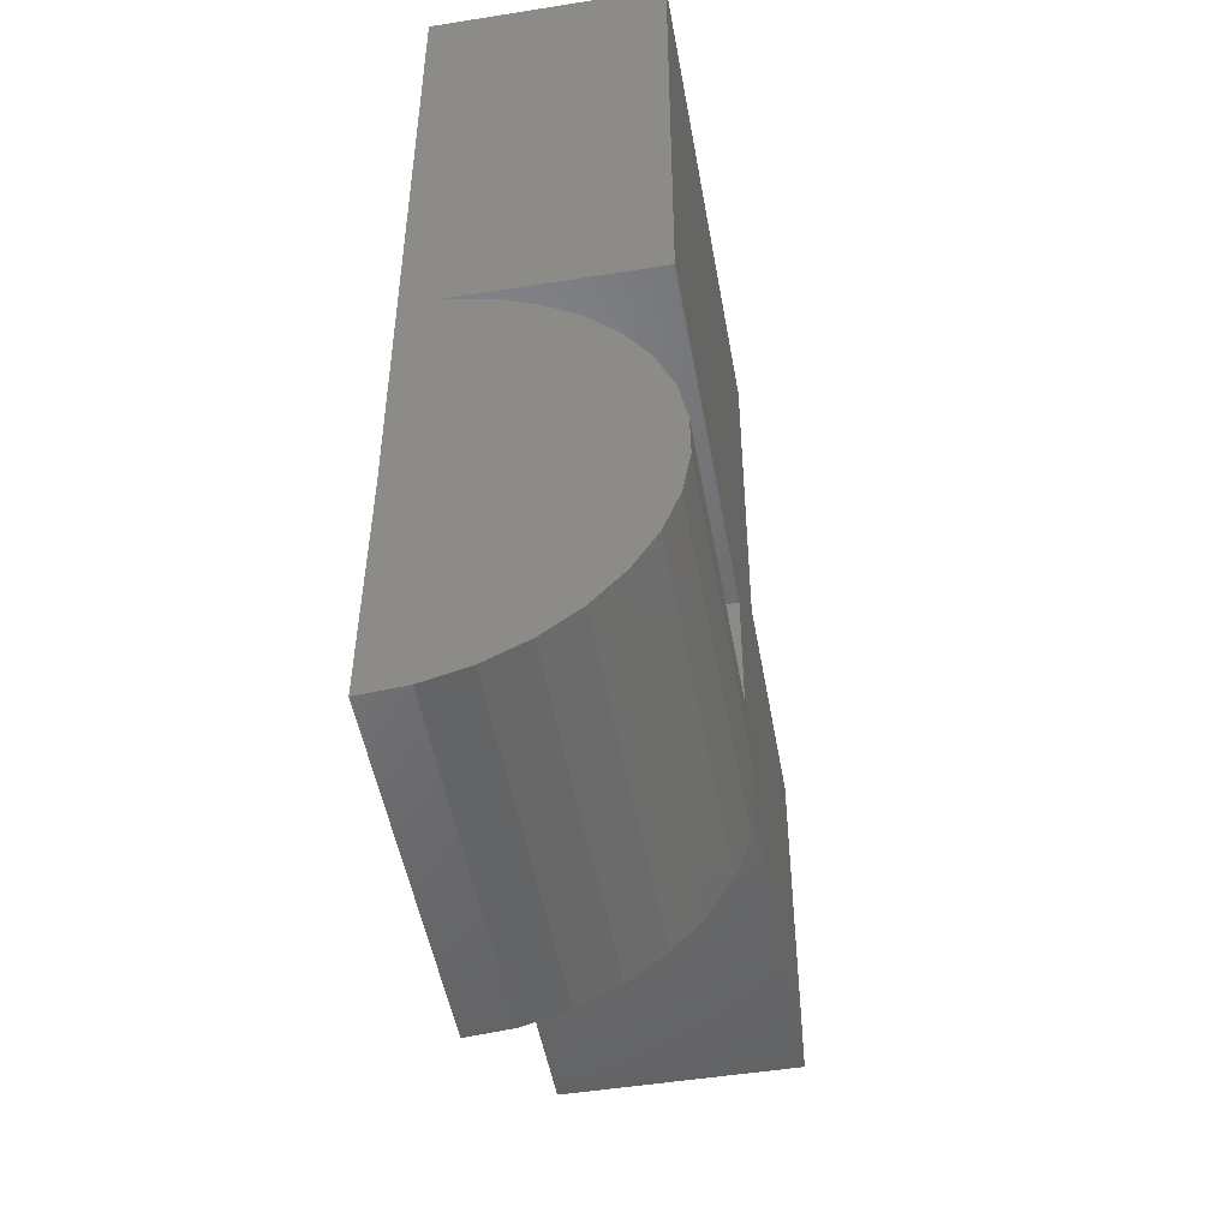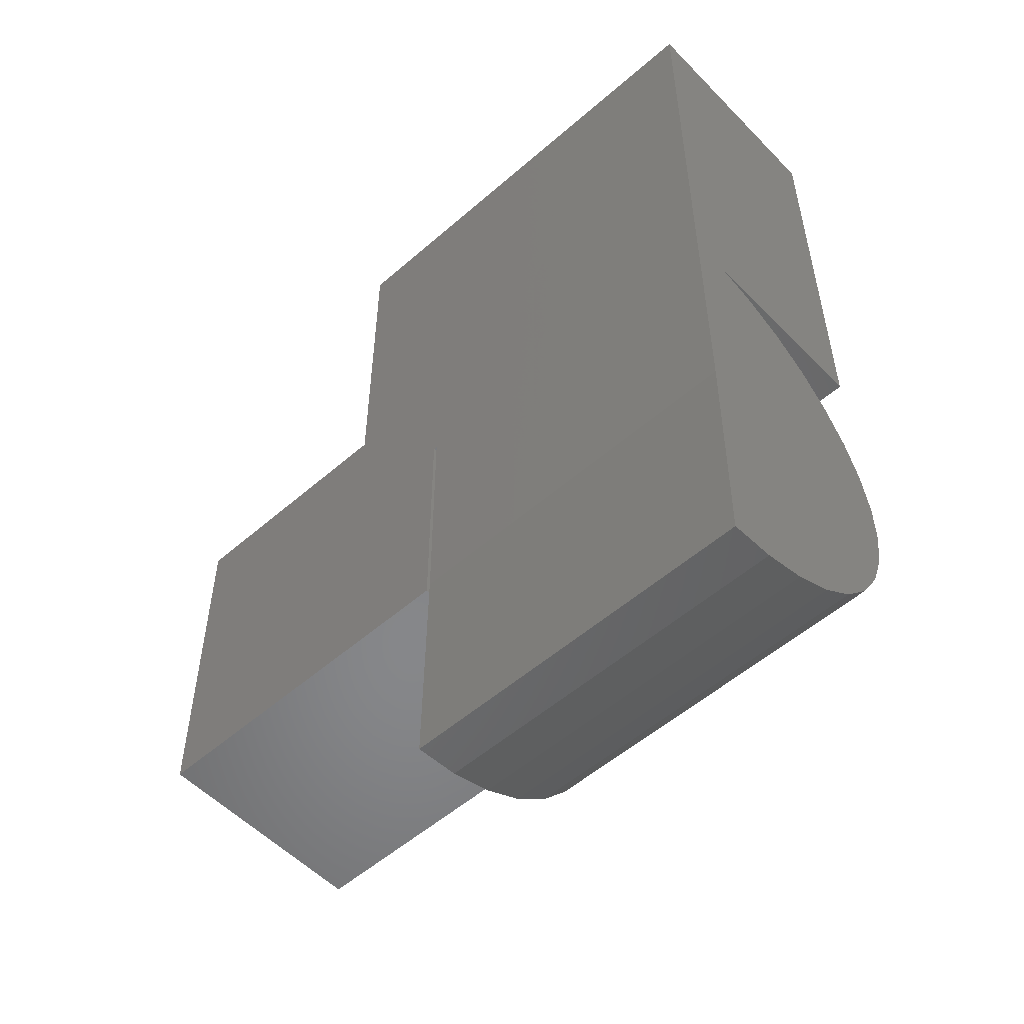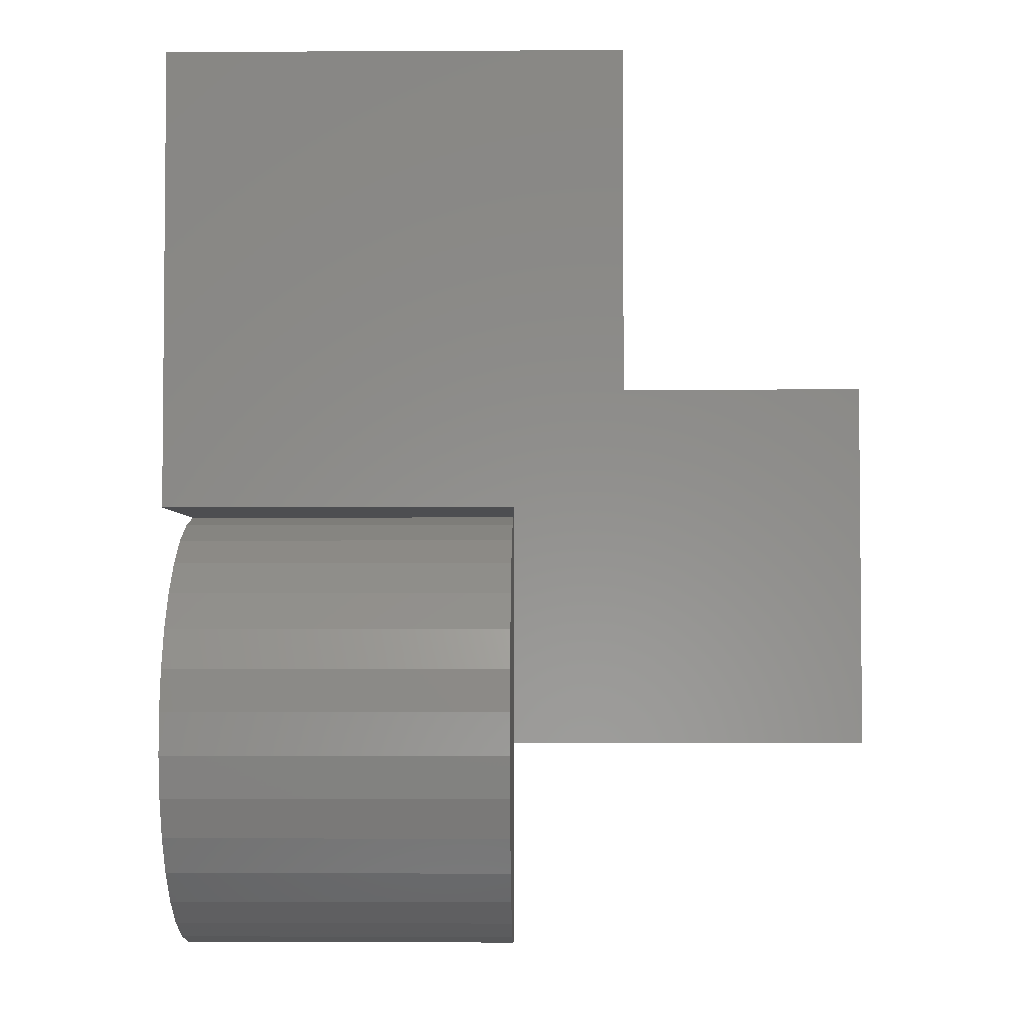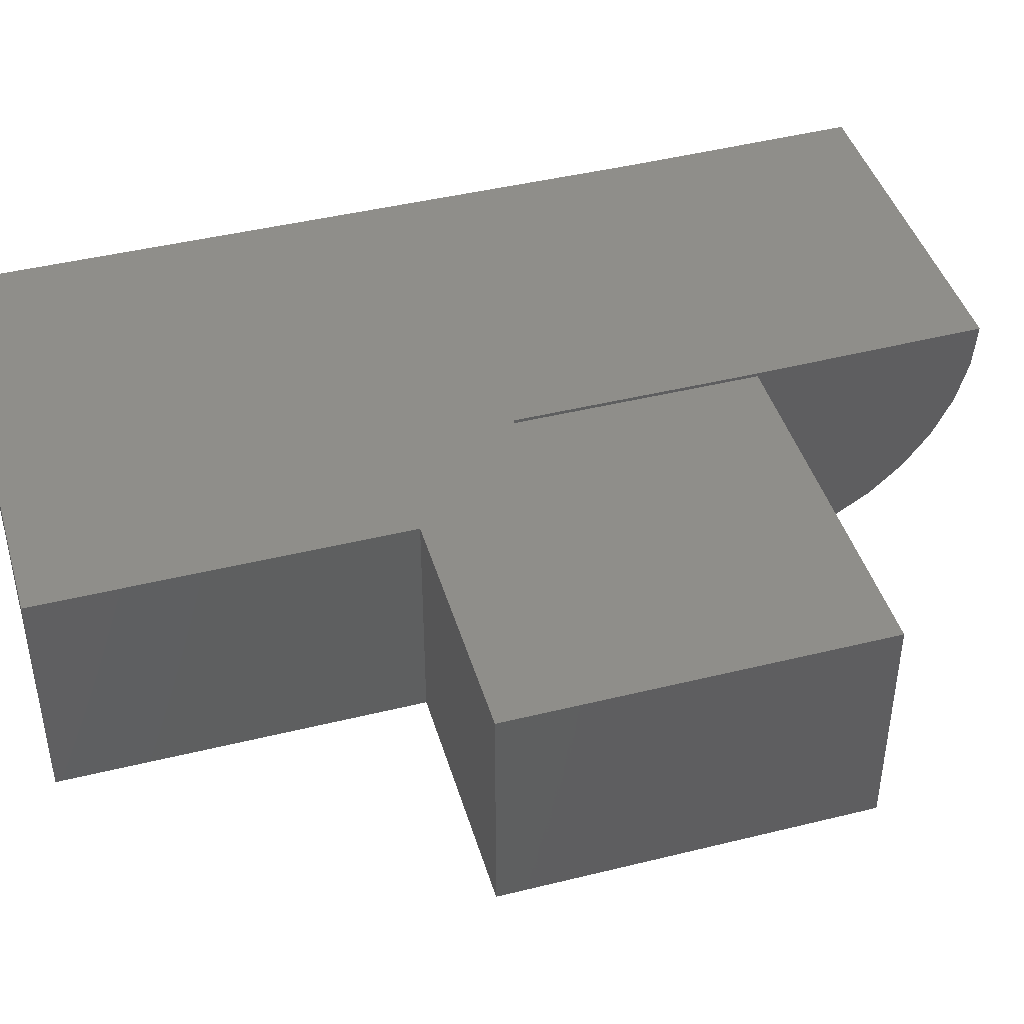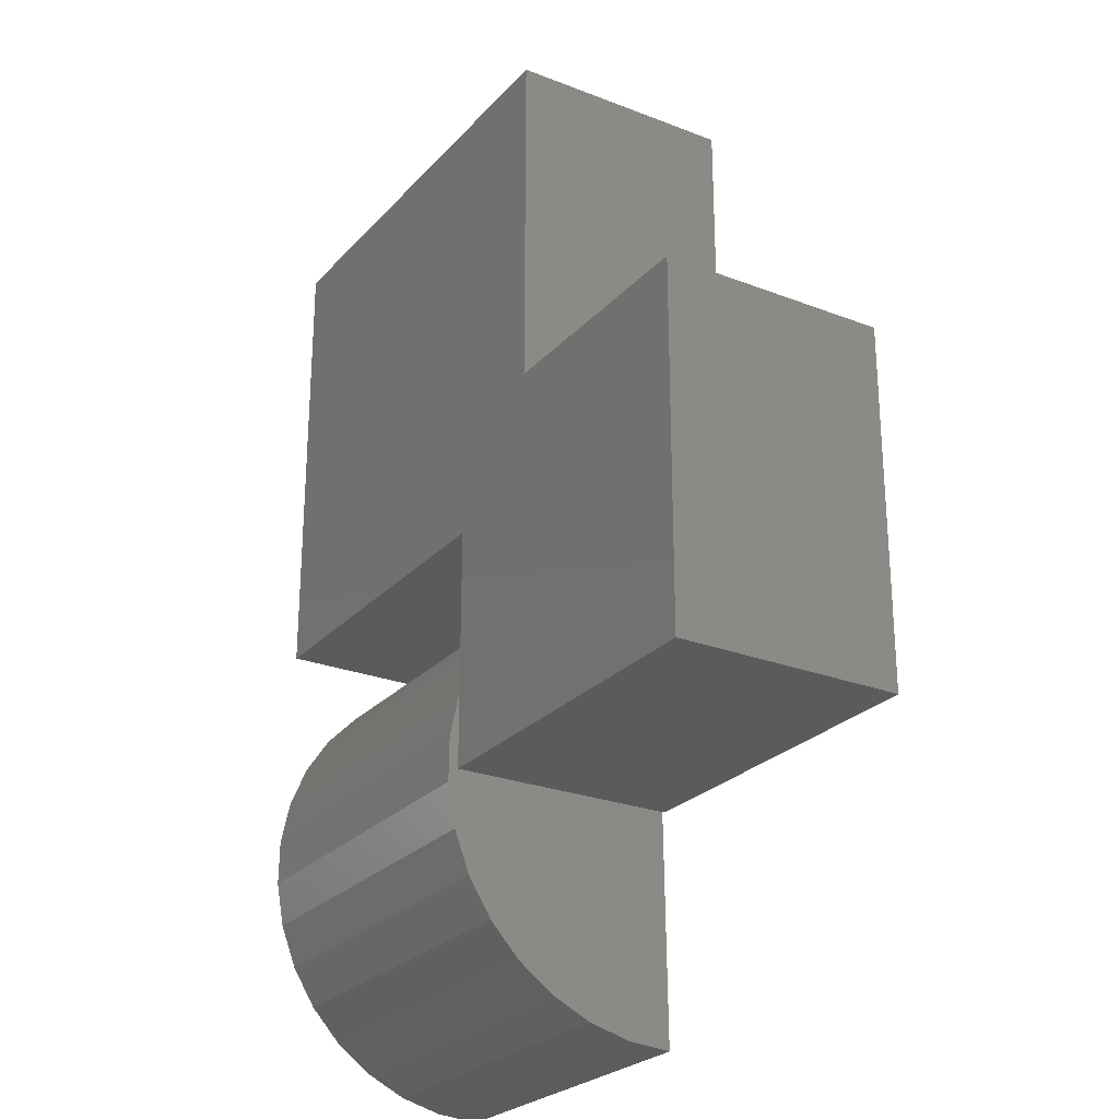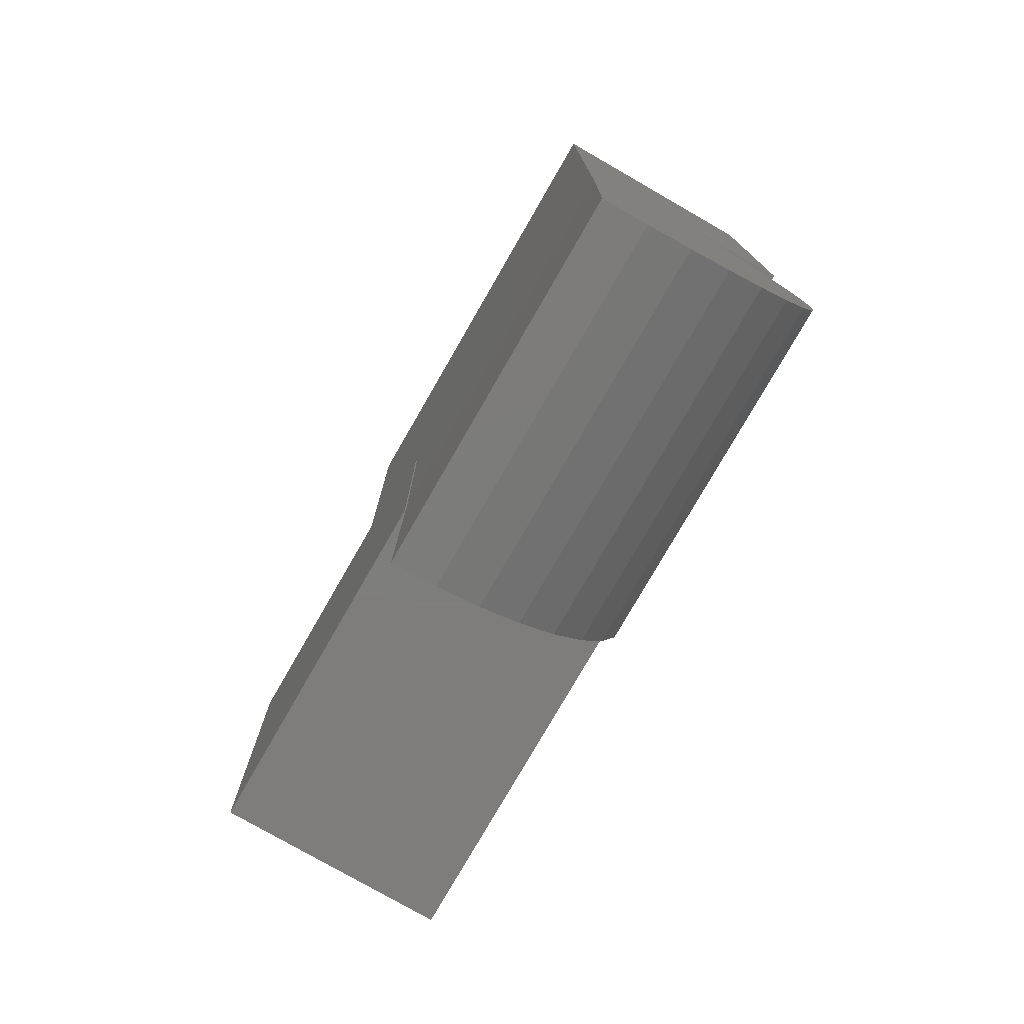
<metadata>
{"format":"stl","ext":"stl","renderer":"f3d","projection":"perspective","resolution":1024,"background":"white","views":[{"elev":-49.5,"azim":-80.0,"up":"+Z"},{"elev":-53.9,"azim":-137.2,"up":"+Z"},{"elev":-3.3,"azim":1.0,"up":"+Z"},{"elev":43.3,"azim":73.7,"up":"+Y"},{"elev":-25.5,"azim":58.2,"up":"+Z"},{"elev":-77.6,"azim":-119.9,"up":"+Z"}]}
</metadata>
<code>
# stl→obj: 52 verts, 100 faces
v -0.2031 0 -0.6953
v 0.2734 2.645e-17 -0.6953
v -0.2031 0.003893 -1.011
v 0.2734 0.003893 -1.011
v -0.2031 -0.05516 -1.006
v -0.2031 -0.1123 -0.9907
v -0.2031 -0.1654 -0.9646
v -0.2031 -0.2128 -0.929
v -0.2031 -0.2527 -0.8851
v -0.2031 -0.2837 -0.8346
v -0.2031 -0.3047 -0.7792
v -0.2031 -0.315 -0.7209
v -0.2031 -0.3142 -0.6616
v -0.2031 -0.3024 -0.6036
v -0.2031 -0.28 -0.5487
v -0.2031 -0.2477 -0.4991
v -0.2031 -0.2067 -0.4563
v -0.2031 -0.1585 -0.4219
v -0.2031 -0.1046 -0.3971
v -0.2031 -0.04714 -0.3828
v -0.2031 1.049e-16 0.2493
v -0.2031 -0.3047 -0.3828
v -0.2031 -0.3047 0.2493
v 0.2734 6.115e-17 -0.3828
v 0.4289 1.4e-16 0.2493
v 0.4289 8.76e-17 -0.2223
v 0.75 1.054e-16 -0.2223
v 0.2785 6.143e-17 -0.3828
v 0.2785 2.578e-17 -0.7039
v 0.75 5.196e-17 -0.7039
v 0.4289 -0.3047 0.2493
v 0.4289 -0.3047 -0.2223
v 0.75 -0.3047 -0.2223
v 0.75 -0.3047 -0.7039
v 0.2785 -0.3047 -0.3828
v 0.2785 -0.3047 -0.7039
v 0.2734 -0.04714 -0.3828
v 0.2734 -0.1046 -0.3971
v 0.2734 -0.1585 -0.4219
v 0.2734 -0.2067 -0.4563
v 0.2734 -0.2477 -0.4991
v 0.2734 -0.28 -0.5487
v 0.2734 -0.3024 -0.6036
v 0.2734 -0.3142 -0.6616
v 0.2734 -0.315 -0.7209
v 0.2734 -0.3047 -0.7792
v 0.2734 -0.2837 -0.8346
v 0.2734 -0.2527 -0.8851
v 0.2734 -0.2128 -0.929
v 0.2734 -0.1654 -0.9646
v 0.2734 -0.1123 -0.9907
v 0.2734 -0.05516 -1.006
f 1 2 3
f 3 2 4
f 1 3 5
f 1 5 6
f 1 6 7
f 1 7 8
f 1 8 9
f 1 9 10
f 1 10 11
f 1 11 12
f 1 12 13
f 1 13 14
f 1 14 15
f 1 15 16
f 1 16 17
f 1 17 18
f 1 18 19
f 1 19 20
f 1 20 21
f 22 23 20
f 20 23 21
f 24 2 1
f 24 1 21
f 24 21 25
f 24 25 26
f 24 26 27
f 24 27 28
f 28 27 29
f 29 27 30
f 31 25 23
f 23 25 21
f 32 26 31
f 31 26 25
f 33 27 32
f 32 27 26
f 34 30 33
f 33 30 27
f 31 23 32
f 32 23 22
f 32 22 33
f 33 22 35
f 33 35 34
f 34 35 36
f 36 29 34
f 34 29 30
f 35 28 36
f 36 28 29
f 28 37 24
f 22 20 35
f 35 20 37
f 35 37 28
f 24 37 38
f 24 38 39
f 24 39 40
f 24 40 41
f 24 41 42
f 24 42 43
f 24 43 44
f 24 44 45
f 24 45 2
f 2 45 46
f 2 46 47
f 2 47 48
f 2 48 49
f 2 49 50
f 2 50 51
f 2 51 52
f 2 52 4
f 3 4 5
f 5 4 52
f 5 52 6
f 6 52 51
f 6 51 7
f 7 51 50
f 7 50 8
f 8 50 49
f 8 49 9
f 9 49 48
f 9 48 10
f 10 48 47
f 10 47 11
f 11 47 46
f 11 46 12
f 12 46 45
f 12 45 13
f 13 45 44
f 13 44 14
f 14 44 43
f 14 43 15
f 15 43 42
f 15 42 16
f 16 42 41
f 16 41 17
f 17 41 40
f 17 40 18
f 18 40 39
f 18 39 19
f 19 39 38
f 19 38 20
f 20 38 37

</code>
